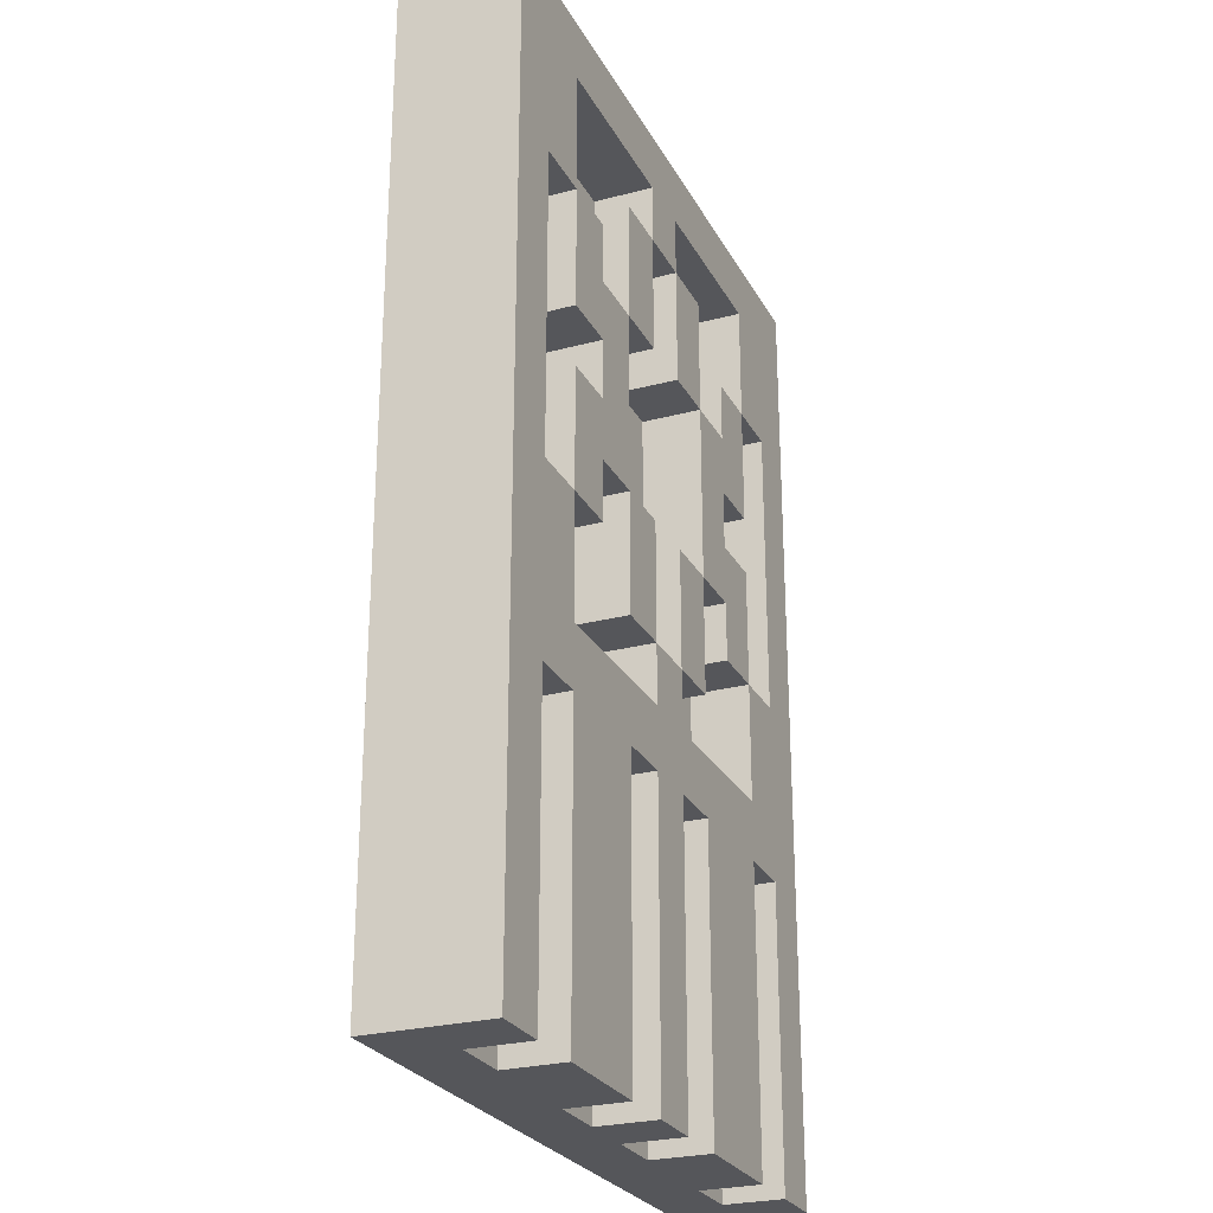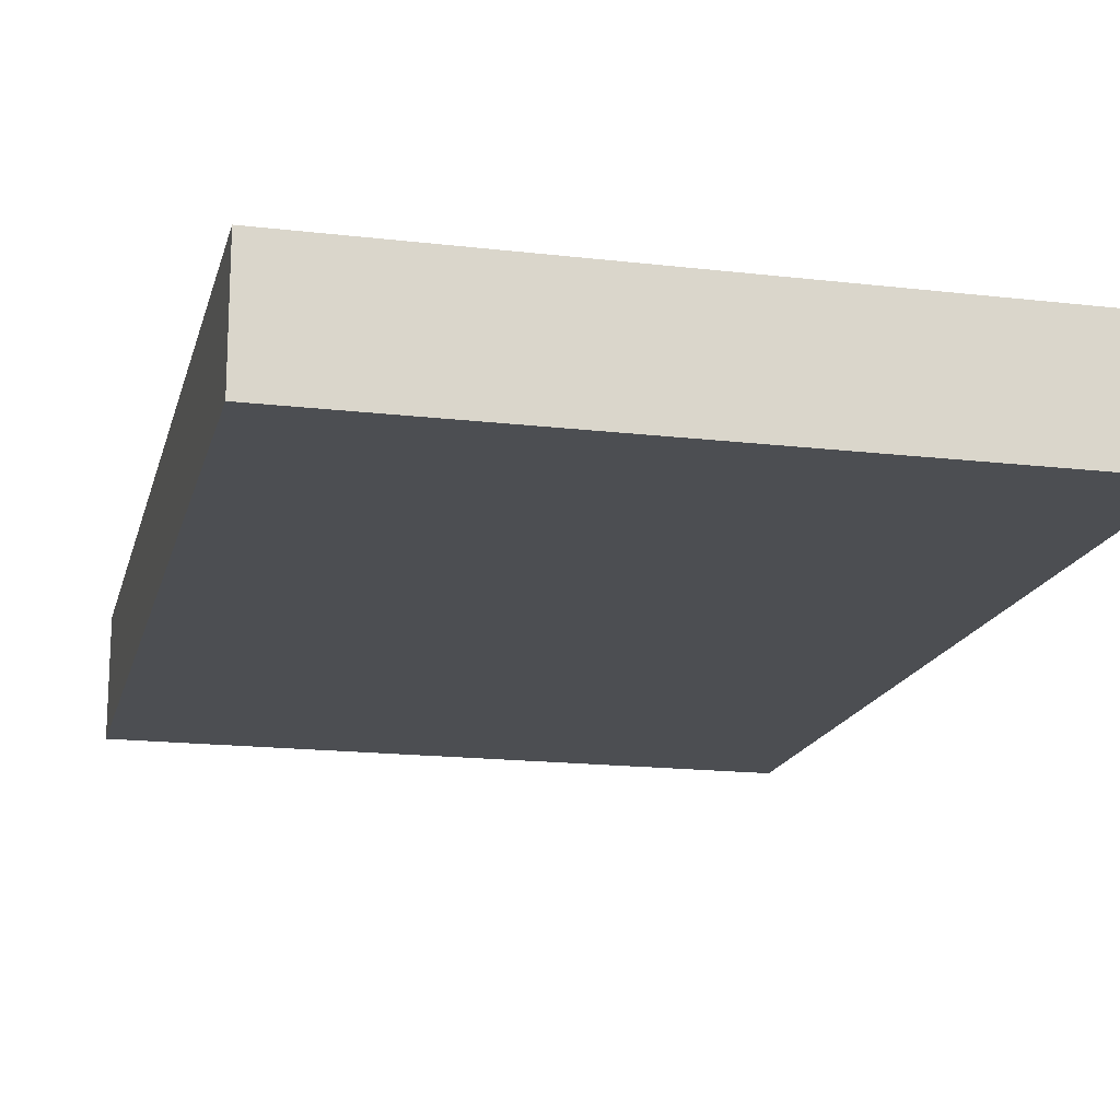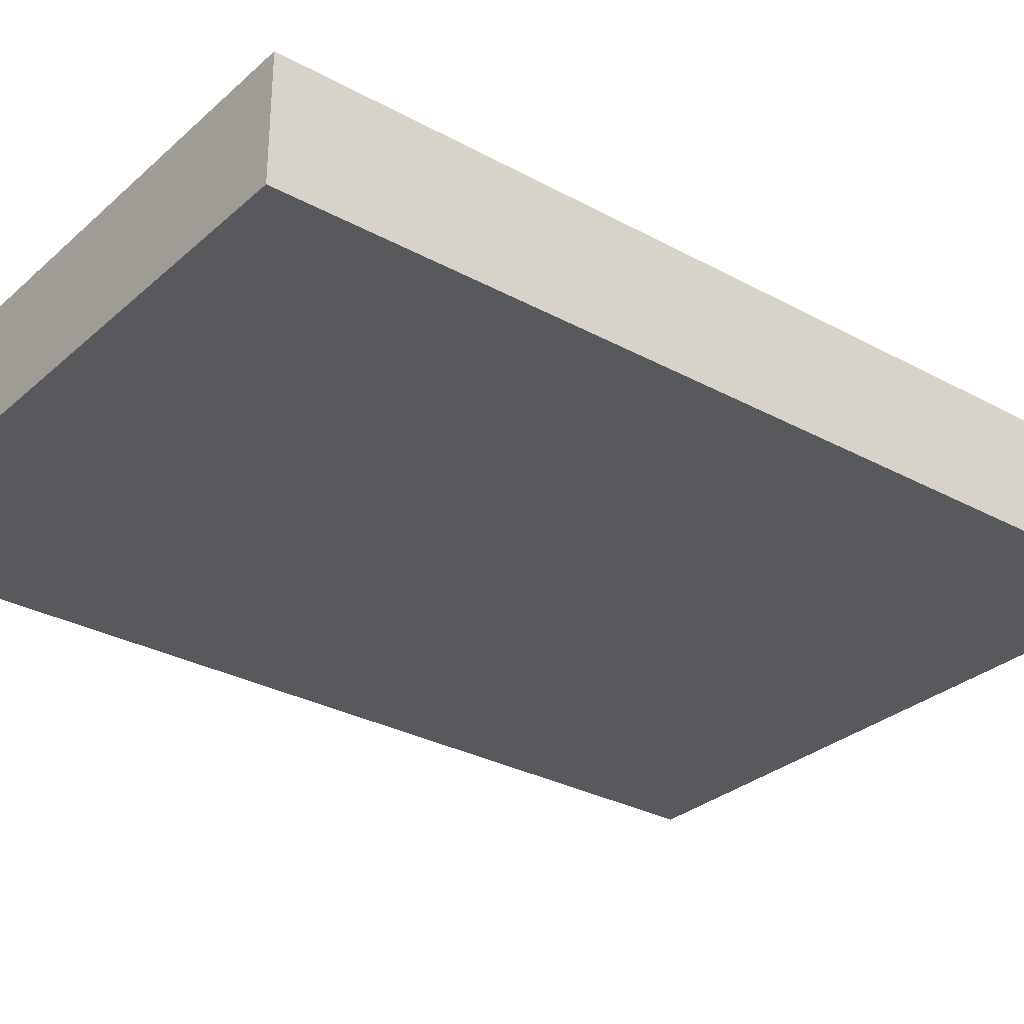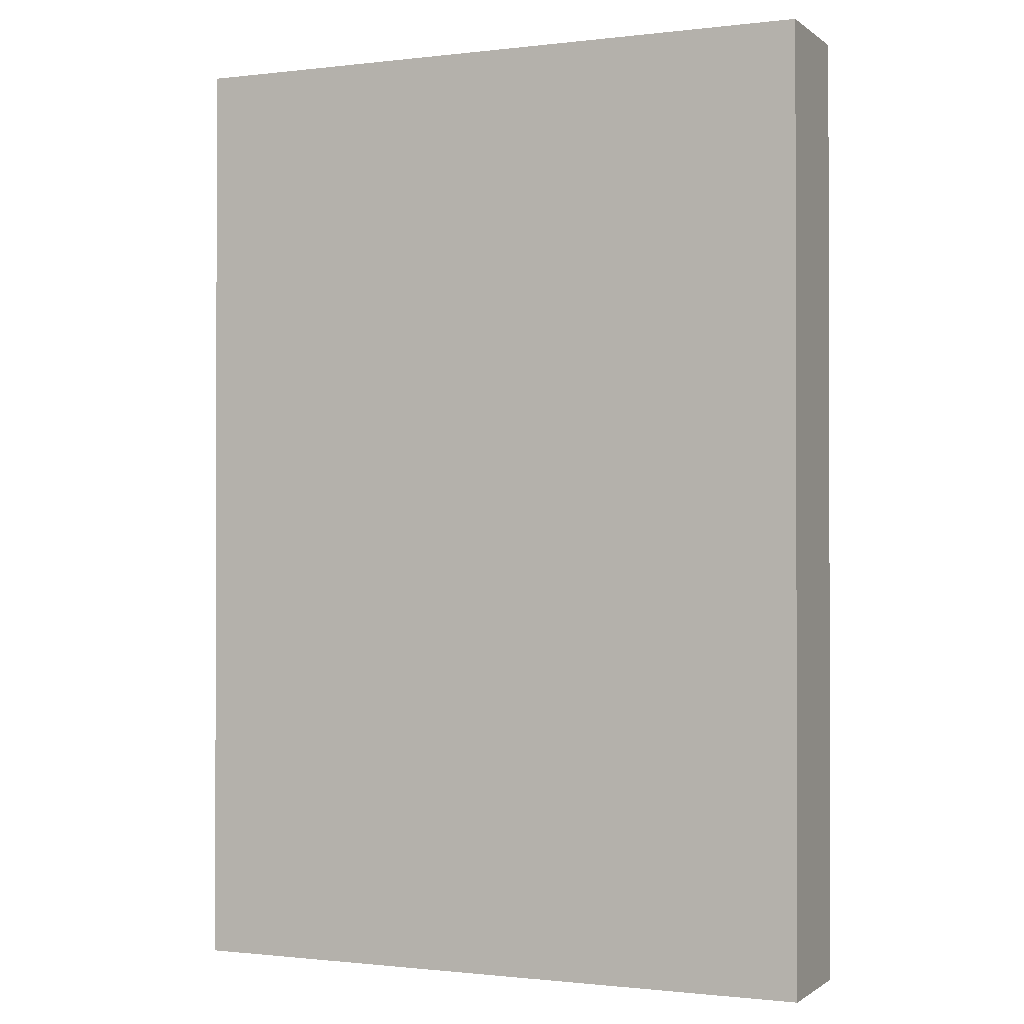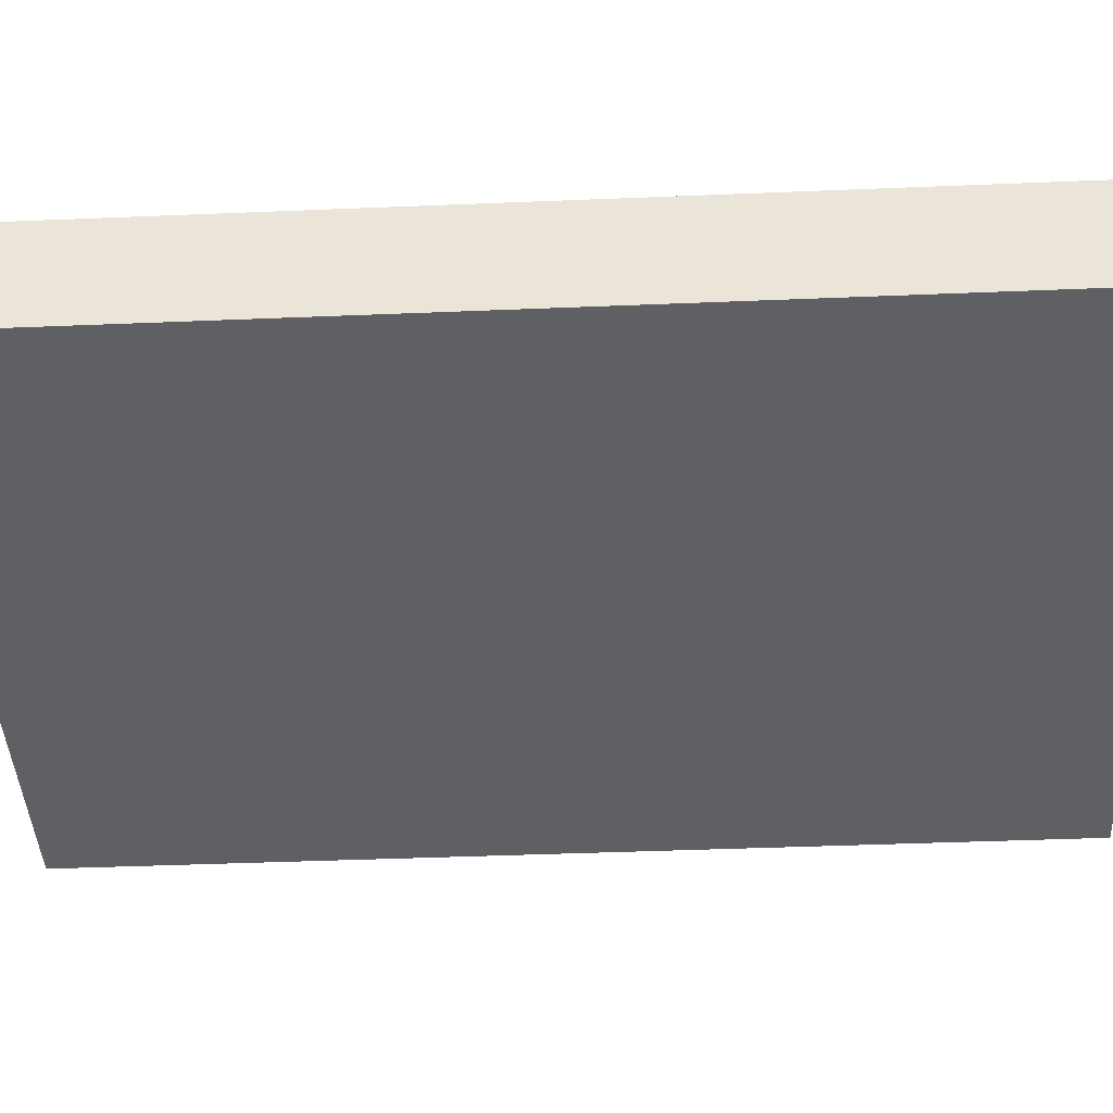
<metadata>
{"format":"obj","ext":"obj","renderer":"f3d","projection":"perspective","resolution":1024,"background":"white","views":[{"elev":-26.1,"azim":-67.2,"up":"+Y"},{"elev":-16.8,"azim":166.6,"up":"+Z"},{"elev":-30.2,"azim":-128.4,"up":"+Z"},{"elev":-0.9,"azim":-156.1,"up":"+Y"},{"elev":-42.7,"azim":-87.2,"up":"+Z"}]}
</metadata>
<code>
g hotel no details-4
v -5.5 0 1
v -5.5 0 -0
v -5.5 0 -1
v -5.5 16 1
v -5.5 16 -0
v -5.5 16 -1
v -3.5 0 1
v -3.5 0 -0
v -3.5 5 1
v -3.5 5 -0
v -3.5 8 1
v -3.5 8 -0
v -3.5 10 1
v -3.5 10 -0
v -3.5 11 1
v -3.5 11 -0
v -3.5 13 1
v -3.5 13 -0
v -2.5 10 1
v -2.5 10 -0
v -2.5 11 1
v -2.5 11 -0
v -1.5 7 1
v -1.5 7 -0
v -1.5 9 1
v -1.5 9 -0
v -1.5 12 1
v -1.5 12 -0
v -1.5 14 1
v -1.5 14 -0
v -0.5 0 1
v -0.5 0 -0
v -0.5 5 1
v -0.5 5 -0
v -0.5 6 1
v -0.5 6 -0
v -0.5 7 1
v -0.5 7 -0
v -0.5 14 1
v -0.5 14 -0
v -0.5 15 1
v -0.5 15 -0
v 0.5 7 1
v 0.5 7 -0
v 0.5 9 1
v 0.5 9 -0
v 0.5 12 1
v 0.5 12 -0
v 0.5 14 1
v 0.5 14 -0
v 1.5 0 1
v 1.5 0 -0
v 1.5 5 1
v 1.5 5 -0
v 1.5 9 1
v 1.5 9 -0
v 1.5 12 1
v 1.5 12 -0
v 2.5 8 1
v 2.5 8 -0
v 2.5 9 1
v 2.5 9 -0
v 2.5 12 1
v 2.5 12 -0
v 2.5 13 1
v 2.5 13 -0
v 3.5 6 1
v 3.5 6 -0
v 3.5 8 1
v 3.5 8 -0
v 3.5 13 1
v 3.5 13 -0
v 3.5 15 1
v 3.5 15 -0
v 4.5 0 1
v 4.5 0 -0
v 4.5 5 1
v 4.5 5 -0
v 4.5 8 1
v 4.5 8 -0
v 4.5 13 1
v 4.5 13 -0
v -4.5 0 1
v -4.5 0 -0
v -4.5 5 1
v -4.5 5 -0
v -4.5 8 1
v -4.5 8 -0
v -4.5 13 1
v -4.5 13 -0
v -3.5 6 1
v -3.5 6 -0
v -3.5 8 1
v -3.5 8 -0
v -3.5 13 1
v -3.5 13 -0
v -3.5 15 1
v -3.5 15 -0
v -2.5 8 1
v -2.5 8 -0
v -2.5 9 1
v -2.5 9 -0
v -2.5 12 1
v -2.5 12 -0
v -2.5 13 1
v -2.5 13 -0
v -1.5 0 1
v -1.5 0 -0
v -1.5 5 1
v -1.5 5 -0
v -1.5 9 1
v -1.5 9 -0
v -1.5 12 1
v -1.5 12 -0
v -0.5 7 1
v -0.5 7 -0
v -0.5 9 1
v -0.5 9 -0
v -0.5 12 1
v -0.5 12 -0
v -0.5 14 1
v -0.5 14 -0
v 0.5 0 1
v 0.5 0 -0
v 0.5 5 1
v 0.5 5 -0
v 0.5 6 1
v 0.5 6 -0
v 0.5 7 1
v 0.5 7 -0
v 0.5 14 1
v 0.5 14 -0
v 0.5 15 1
v 0.5 15 -0
v 1.5 7 1
v 1.5 7 -0
v 1.5 9 1
v 1.5 9 -0
v 1.5 12 1
v 1.5 12 -0
v 1.5 14 1
v 1.5 14 -0
v 2.5 10 1
v 2.5 10 -0
v 2.5 11 1
v 2.5 11 -0
v 3.5 0 1
v 3.5 0 -0
v 3.5 5 1
v 3.5 5 -0
v 3.5 8 1
v 3.5 8 -0
v 3.5 10 1
v 3.5 10 -0
v 3.5 11 1
v 3.5 11 -0
v 3.5 13 1
v 3.5 13 -0
v 5.5 0 1
v 5.5 0 -0
v 5.5 0 -1
v 5.5 16 1
v 5.5 16 -0
v 5.5 16 -1
v -5.5 0 1
v -5.5 16 1
v -4.5 0 1
v -4.5 5 1
v -4.5 8 1
v -4.5 13 1
v -4.5 15 1
v -3.5 0 1
v -3.5 5 1
v -3.5 6 1
v -3.5 8 1
v -3.5 10 1
v -3.5 11 1
v -3.5 13 1
v -3.5 15 1
v -2.5 8 1
v -2.5 9 1
v -2.5 10 1
v -2.5 11 1
v -2.5 12 1
v -2.5 13 1
v -1.5 0 1
v -1.5 5 1
v -1.5 7 1
v -1.5 9 1
v -1.5 12 1
v -1.5 14 1
v -0.5 0 1
v -0.5 5 1
v -0.5 6 1
v -0.5 7 1
v -0.5 9 1
v -0.5 12 1
v -0.5 14 1
v -0.5 15 1
v 0.5 0 1
v 0.5 5 1
v 0.5 6 1
v 0.5 7 1
v 0.5 9 1
v 0.5 12 1
v 0.5 14 1
v 0.5 15 1
v 1.5 0 1
v 1.5 5 1
v 1.5 7 1
v 1.5 9 1
v 1.5 12 1
v 1.5 14 1
v 2.5 8 1
v 2.5 9 1
v 2.5 10 1
v 2.5 11 1
v 2.5 12 1
v 2.5 13 1
v 3.5 0 1
v 3.5 5 1
v 3.5 6 1
v 3.5 8 1
v 3.5 10 1
v 3.5 11 1
v 3.5 13 1
v 3.5 15 1
v 4.5 0 1
v 4.5 5 1
v 4.5 8 1
v 4.5 13 1
v 4.5 15 1
v 5.5 0 1
v 5.5 16 1
v -4.5 0 -0
v -4.5 5 -0
v -4.5 8 -0
v -4.5 13 -0
v -3.5 0 -0
v -3.5 5 -0
v -3.5 6 -0
v -3.5 8 -0
v -3.5 10 -0
v -3.5 11 -0
v -3.5 13 -0
v -3.5 15 -0
v -2.5 8 -0
v -2.5 9 -0
v -2.5 10 -0
v -2.5 11 -0
v -2.5 12 -0
v -2.5 13 -0
v -1.5 0 -0
v -1.5 5 -0
v -1.5 7 -0
v -1.5 9 -0
v -1.5 12 -0
v -1.5 14 -0
v -0.5 0 -0
v -0.5 5 -0
v -0.5 6 -0
v -0.5 7 -0
v -0.5 9 -0
v -0.5 12 -0
v -0.5 14 -0
v -0.5 15 -0
v 0.5 0 -0
v 0.5 5 -0
v 0.5 6 -0
v 0.5 7 -0
v 0.5 9 -0
v 0.5 12 -0
v 0.5 14 -0
v 0.5 15 -0
v 1.5 0 -0
v 1.5 5 -0
v 1.5 7 -0
v 1.5 9 -0
v 1.5 12 -0
v 1.5 14 -0
v 2.5 8 -0
v 2.5 9 -0
v 2.5 10 -0
v 2.5 11 -0
v 2.5 12 -0
v 2.5 13 -0
v 3.5 0 -0
v 3.5 5 -0
v 3.5 6 -0
v 3.5 8 -0
v 3.5 10 -0
v 3.5 11 -0
v 3.5 13 -0
v 3.5 15 -0
v 4.5 0 -0
v 4.5 5 -0
v 4.5 8 -0
v 4.5 13 -0
v -5.5 0 -1
v -5.5 16 -1
v -4.5 0 -1
v -4.5 15 -1
v 4.5 0 -1
v 4.5 15 -1
v 5.5 0 -1
v 5.5 16 -1
v -5.5 0 1
v -4.5 0 1
v -3.5 0 1
v -1.5 0 1
v -0.5 0 1
v 0.5 0 1
v 1.5 0 1
v 3.5 0 1
v 4.5 0 1
v 5.5 0 1
v -5.5 0 -0
v -4.5 0 -0
v -3.5 0 -0
v -1.5 0 -0
v -0.5 0 -0
v 0.5 0 -0
v 1.5 0 -0
v 3.5 0 -0
v 4.5 0 -0
v 5.5 0 -0
v -5.5 0 -1
v -4.5 0 -1
v 4.5 0 -1
v 5.5 0 -1
v -4.5 5 1
v -3.5 5 1
v -1.5 5 1
v -0.5 5 1
v 0.5 5 1
v 1.5 5 1
v 3.5 5 1
v 4.5 5 1
v -4.5 5 -0
v -3.5 5 -0
v -1.5 5 -0
v -0.5 5 -0
v 0.5 5 -0
v 1.5 5 -0
v 3.5 5 -0
v 4.5 5 -0
v -1.5 7 1
v -0.5 7 1
v 0.5 7 1
v 1.5 7 1
v -1.5 7 -0
v -0.5 7 -0
v 0.5 7 -0
v 1.5 7 -0
v -3.5 8 1
v -2.5 8 1
v 2.5 8 1
v 3.5 8 1
v -3.5 8 -0
v -2.5 8 -0
v 2.5 8 -0
v 3.5 8 -0
v -2.5 9 1
v -1.5 9 1
v 1.5 9 1
v 2.5 9 1
v -2.5 9 -0
v -1.5 9 -0
v 1.5 9 -0
v 2.5 9 -0
v -3.5 11 1
v -2.5 11 1
v 2.5 11 1
v 3.5 11 1
v -3.5 11 -0
v -2.5 11 -0
v 2.5 11 -0
v 3.5 11 -0
v -1.5 12 1
v -0.5 12 1
v 0.5 12 1
v 1.5 12 1
v -1.5 12 -0
v -0.5 12 -0
v 0.5 12 -0
v 1.5 12 -0
v -4.5 13 1
v -3.5 13 1
v 3.5 13 1
v 4.5 13 1
v -4.5 13 -0
v -3.5 13 -0
v 3.5 13 -0
v 4.5 13 -0
v -0.5 14 1
v 0.5 14 1
v -0.5 14 -0
v 0.5 14 -0
v -3.5 15 1
v -0.5 15 1
v 0.5 15 1
v 3.5 15 1
v -3.5 15 -0
v -0.5 15 -0
v 0.5 15 -0
v 3.5 15 -0
v -3.5 6 1
v -0.5 6 1
v 0.5 6 1
v 3.5 6 1
v -3.5 6 -0
v -0.5 6 -0
v 0.5 6 -0
v 3.5 6 -0
v -0.5 7 1
v 0.5 7 1
v -0.5 7 -0
v 0.5 7 -0
v -4.5 8 1
v -3.5 8 1
v 3.5 8 1
v 4.5 8 1
v -4.5 8 -0
v -3.5 8 -0
v 3.5 8 -0
v 4.5 8 -0
v -1.5 9 1
v -0.5 9 1
v 0.5 9 1
v 1.5 9 1
v -1.5 9 -0
v -0.5 9 -0
v 0.5 9 -0
v 1.5 9 -0
v -3.5 10 1
v -2.5 10 1
v 2.5 10 1
v 3.5 10 1
v -3.5 10 -0
v -2.5 10 -0
v 2.5 10 -0
v 3.5 10 -0
v -2.5 12 1
v -1.5 12 1
v 1.5 12 1
v 2.5 12 1
v -2.5 12 -0
v -1.5 12 -0
v 1.5 12 -0
v 2.5 12 -0
v -3.5 13 1
v -2.5 13 1
v 2.5 13 1
v 3.5 13 1
v -3.5 13 -0
v -2.5 13 -0
v 2.5 13 -0
v 3.5 13 -0
v -1.5 14 1
v -0.5 14 1
v 0.5 14 1
v 1.5 14 1
v -1.5 14 -0
v -0.5 14 -0
v 0.5 14 -0
v 1.5 14 -0
v -5.5 16 1
v 5.5 16 1
v -5.5 16 -0
v 5.5 16 -0
v -5.5 16 -1
v 5.5 16 -1
f 4 2 1
f 5 3 2
f 5 2 4
f 6 3 5
f 9 8 7
f 10 8 9
f 13 12 11
f 14 12 13
f 17 16 15
f 18 16 17
f 21 20 19
f 22 20 21
f 25 24 23
f 26 24 25
f 29 28 27
f 30 28 29
f 33 32 31
f 34 32 33
f 37 36 35
f 38 36 37
f 41 40 39
f 42 40 41
f 45 44 43
f 46 44 45
f 49 48 47
f 50 48 49
f 53 52 51
f 54 52 53
f 57 56 55
f 58 56 57
f 61 60 59
f 62 60 61
f 65 64 63
f 66 64 65
f 69 68 67
f 70 68 69
f 73 72 71
f 74 72 73
f 77 76 75
f 78 76 77
f 81 80 79
f 82 80 81
f 83 84 85
f 85 84 86
f 87 88 89
f 89 88 90
f 91 92 93
f 93 92 94
f 95 96 97
f 97 96 98
f 99 100 101
f 101 100 102
f 103 104 105
f 105 104 106
f 107 108 109
f 109 108 110
f 111 112 113
f 113 112 114
f 115 116 117
f 117 116 118
f 119 120 121
f 121 120 122
f 123 124 125
f 125 124 126
f 127 128 129
f 129 128 130
f 131 132 133
f 133 132 134
f 135 136 137
f 137 136 138
f 139 140 141
f 141 140 142
f 143 144 145
f 145 144 146
f 147 148 149
f 149 148 150
f 151 152 153
f 153 152 154
f 155 156 157
f 157 156 158
f 159 160 162
f 160 161 163
f 162 160 163
f 163 161 164
f 167 166 165
f 168 166 167
f 169 166 168
f 170 166 169
f 171 166 170
f 173 169 168
f 174 169 173
f 175 169 174
f 178 171 170
f 179 166 171
f 179 171 178
f 180 176 175
f 181 176 180
f 182 176 181
f 183 178 177
f 184 178 183
f 185 178 184
f 186 173 172
f 186 174 173
f 187 174 186
f 189 182 181
f 189 184 183
f 189 183 182
f 190 184 189
f 193 174 187
f 194 174 193
f 195 189 188
f 196 189 195
f 197 191 190
f 198 191 197
f 199 166 179
f 200 194 193
f 200 193 192
f 200 195 194
f 201 195 200
f 202 195 201
f 203 195 202
f 206 199 198
f 207 166 199
f 207 199 206
f 209 202 201
f 210 204 203
f 211 204 210
f 212 206 205
f 213 206 212
f 215 212 211
f 216 212 215
f 217 212 216
f 218 212 217
f 220 209 208
f 221 202 209
f 221 209 220
f 222 202 221
f 223 215 214
f 223 216 215
f 224 216 223
f 225 219 218
f 225 218 217
f 226 219 225
f 227 166 207
f 229 222 221
f 229 223 222
f 230 223 229
f 231 227 226
f 232 166 227
f 232 227 231
f 233 230 229
f 233 231 230
f 233 232 231
f 233 229 228
f 234 166 232
f 234 232 233
f 239 236 235
f 240 236 239
f 242 238 237
f 243 238 242
f 244 238 243
f 245 238 244
f 247 242 241
f 249 244 243
f 250 244 249
f 252 246 245
f 255 248 247
f 255 247 241
f 256 248 255
f 257 252 251
f 258 246 252
f 258 252 257
f 259 254 253
f 260 254 259
f 261 255 241
f 262 255 261
f 263 257 256
f 264 257 263
f 265 246 258
f 266 246 265
f 270 264 263
f 270 265 264
f 270 263 262
f 271 265 270
f 272 265 271
f 273 265 272
f 275 268 267
f 276 268 275
f 277 270 269
f 278 272 271
f 279 272 278
f 280 274 273
f 281 278 277
f 282 278 281
f 285 280 279
f 286 280 285
f 289 277 269
f 289 281 277
f 290 281 289
f 291 284 283
f 292 284 291
f 293 280 286
f 294 274 280
f 294 280 293
f 295 288 287
f 296 288 295
f 297 293 292
f 297 292 291
f 297 291 290
f 298 293 297
f 299 300 301
f 301 300 302
f 301 302 303
f 302 300 304
f 303 302 304
f 303 304 305
f 304 300 306
f 305 304 306
f 317 308 307
f 318 308 317
f 319 310 309
f 320 310 319
f 321 312 311
f 322 312 321
f 323 314 313
f 324 314 323
f 325 316 315
f 326 316 325
f 327 318 317
f 328 324 323
f 328 318 327
f 328 320 319
f 328 322 321
f 328 325 324
f 328 319 318
f 328 323 322
f 328 321 320
f 329 326 325
f 329 325 328
f 330 326 329
f 339 332 331
f 340 332 339
f 341 334 333
f 342 334 341
f 343 336 335
f 344 336 343
f 345 338 337
f 346 338 345
f 351 348 347
f 352 348 351
f 353 350 349
f 354 350 353
f 359 356 355
f 360 356 359
f 361 358 357
f 362 358 361
f 367 364 363
f 368 364 367
f 369 366 365
f 370 366 369
f 375 372 371
f 376 372 375
f 377 374 373
f 378 374 377
f 383 380 379
f 384 380 383
f 385 382 381
f 386 382 385
f 391 388 387
f 392 388 391
f 393 390 389
f 394 390 393
f 397 396 395
f 398 396 397
f 403 400 399
f 404 400 403
f 405 402 401
f 406 402 405
f 407 408 411
f 411 408 412
f 409 410 413
f 413 410 414
f 415 416 417
f 417 416 418
f 419 420 423
f 423 420 424
f 421 422 425
f 425 422 426
f 427 428 431
f 431 428 432
f 429 430 433
f 433 430 434
f 435 436 439
f 439 436 440
f 437 438 441
f 441 438 442
f 443 444 447
f 447 444 448
f 445 446 449
f 449 446 450
f 451 452 455
f 455 452 456
f 453 454 457
f 457 454 458
f 459 460 463
f 463 460 464
f 461 462 465
f 465 462 466
f 467 468 469
f 469 468 470
f 469 470 471
f 471 470 472

</code>
